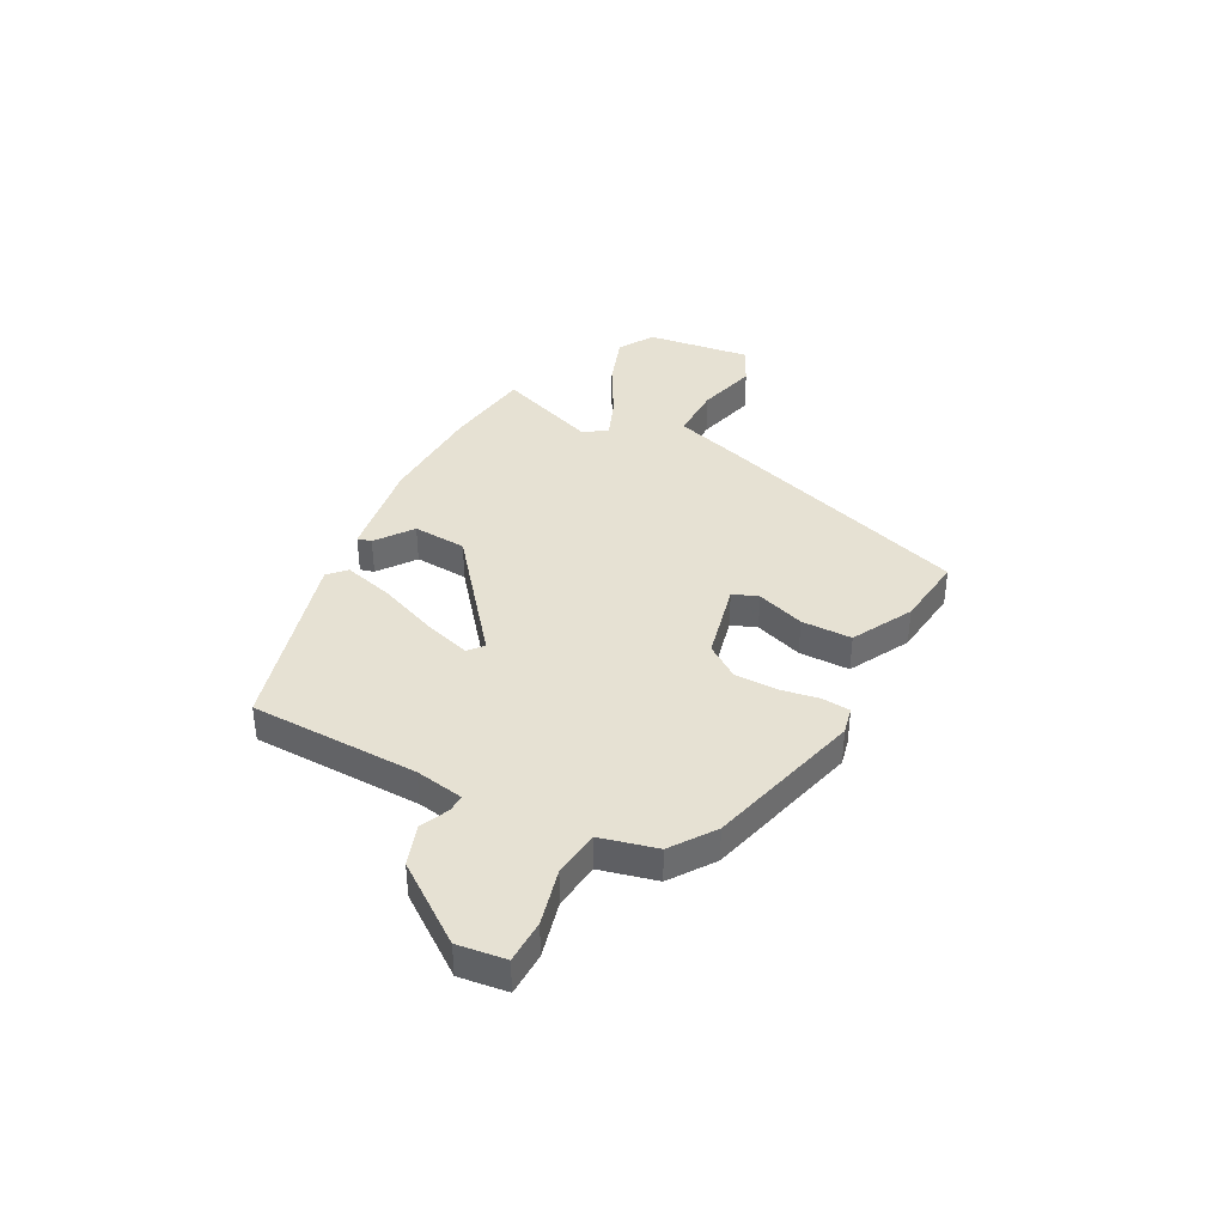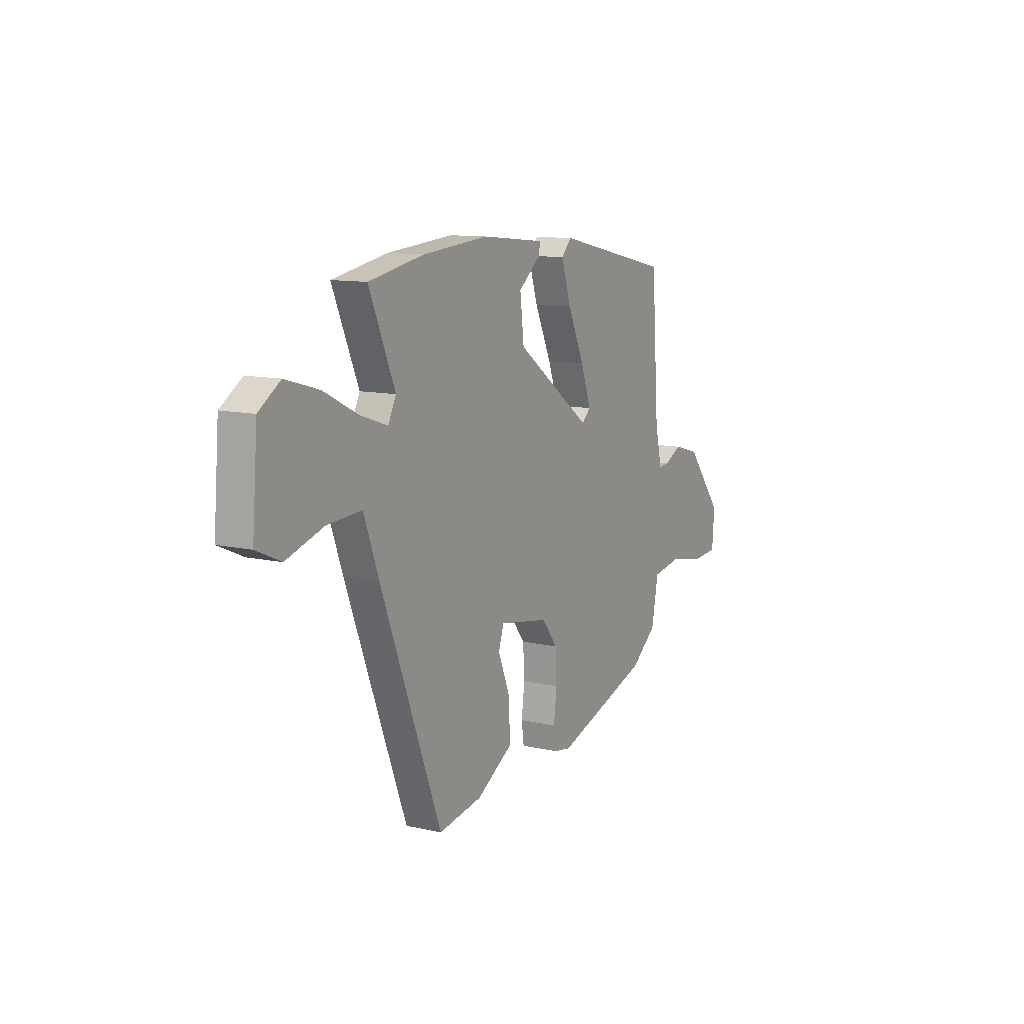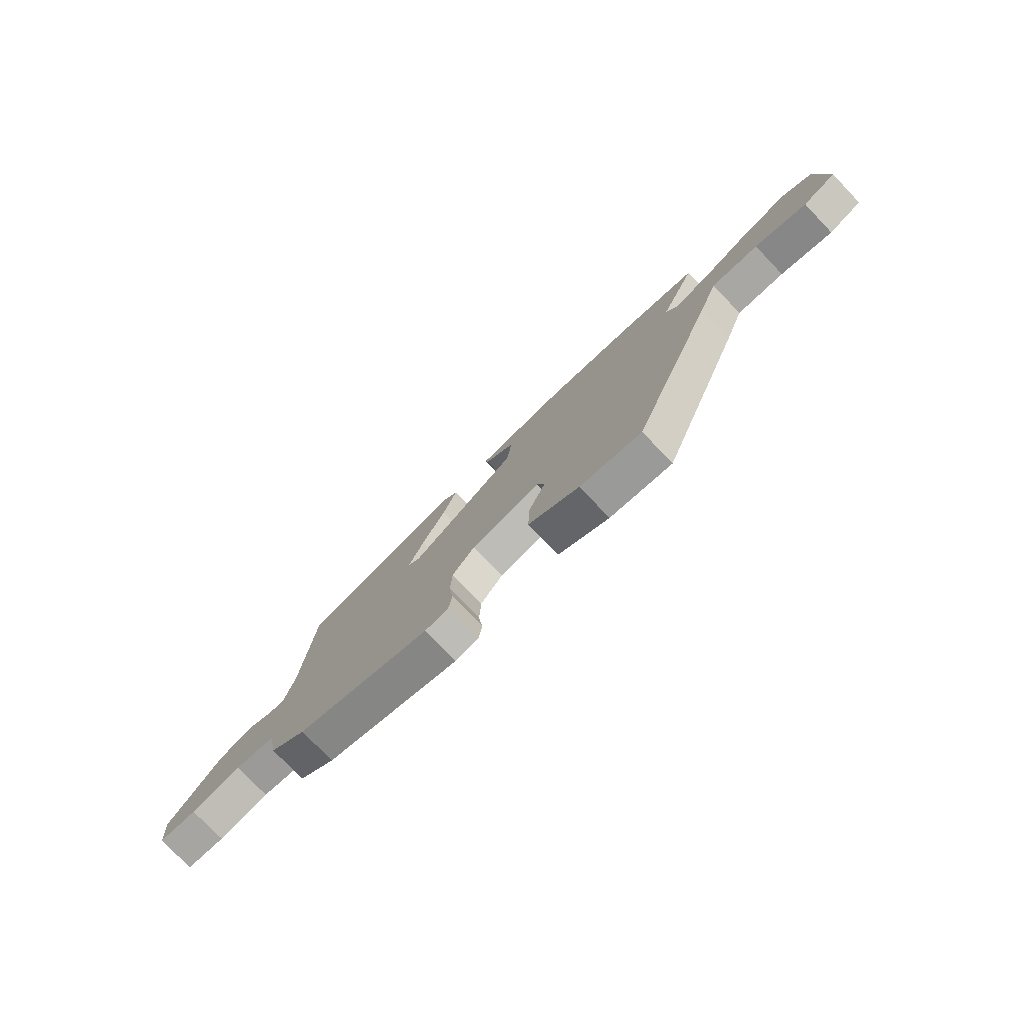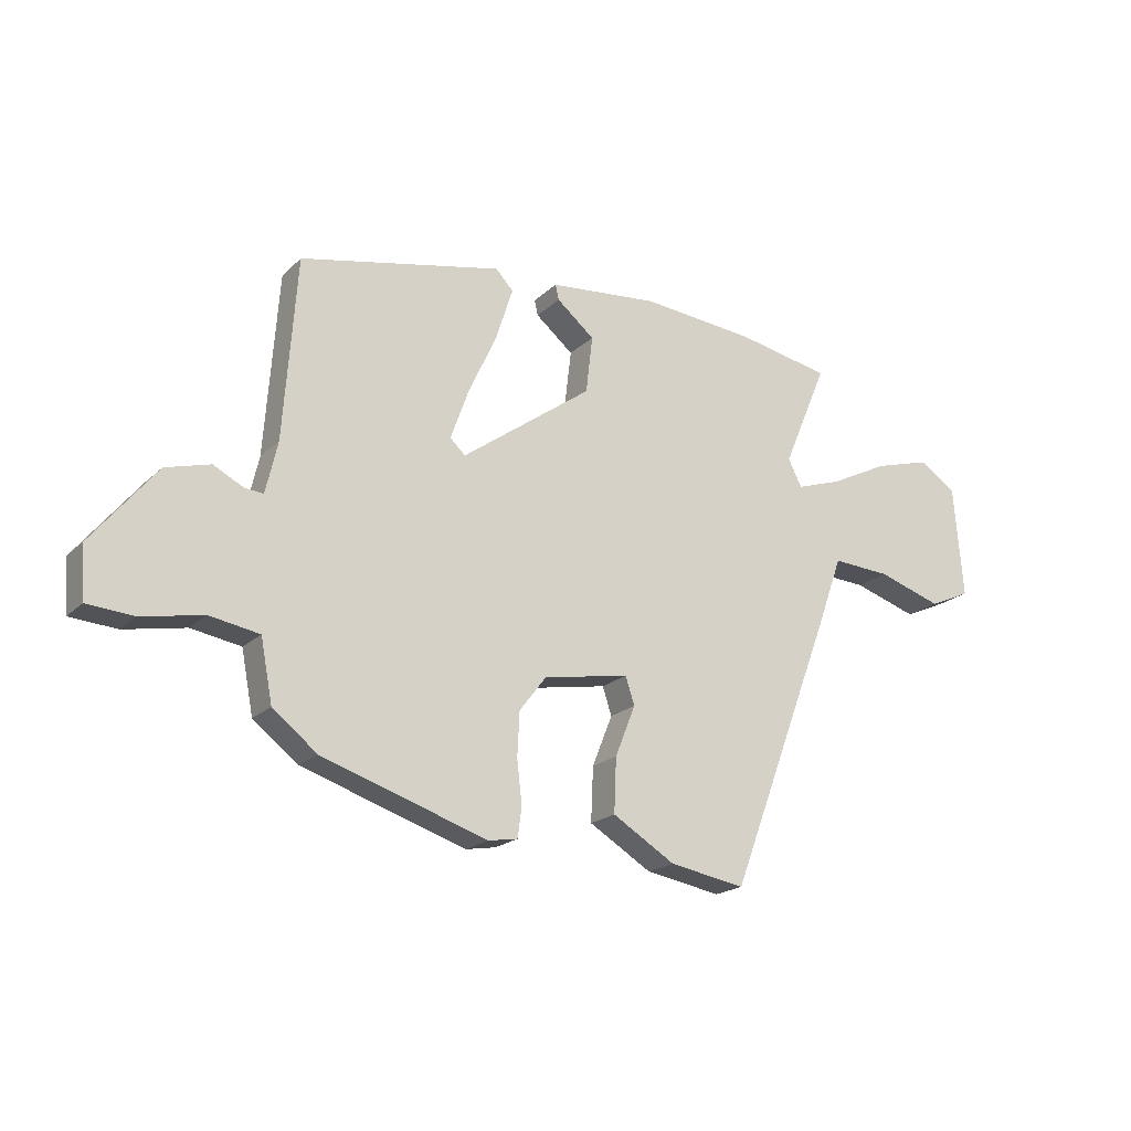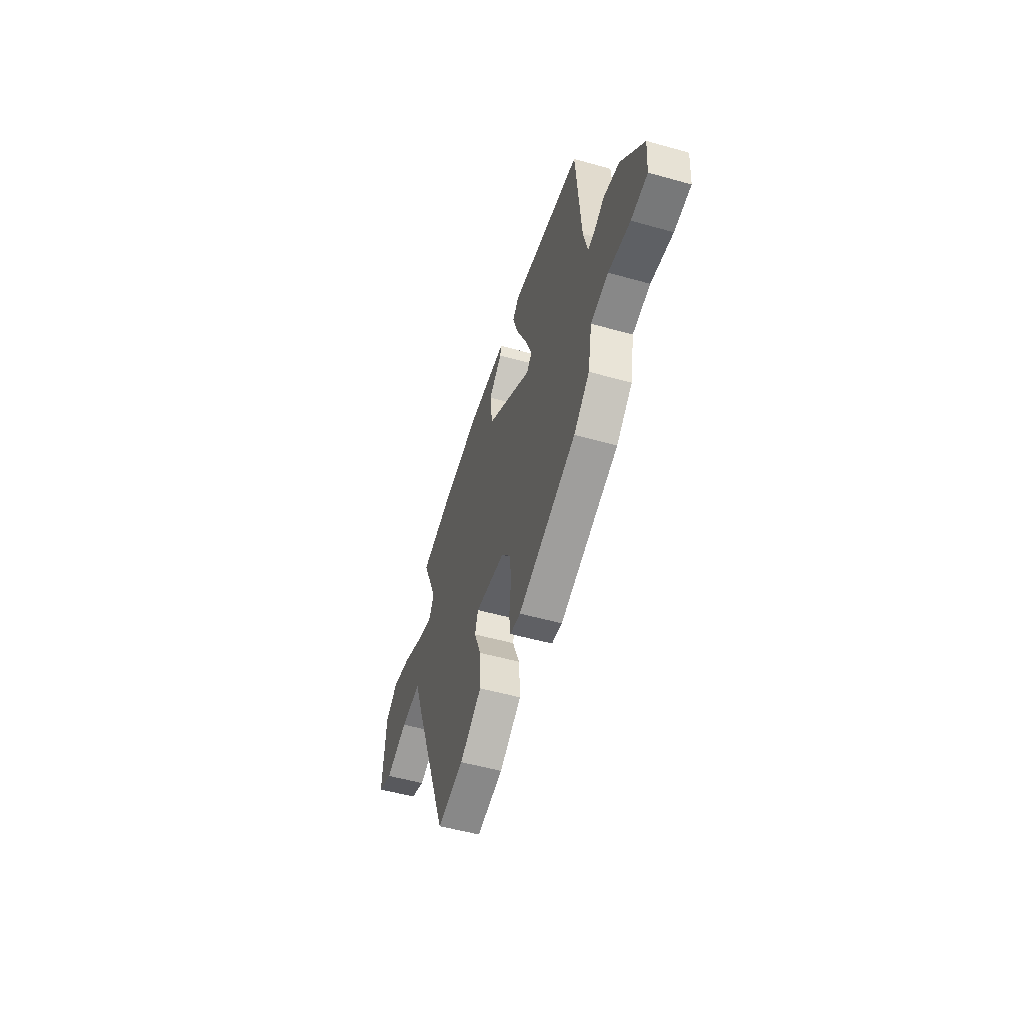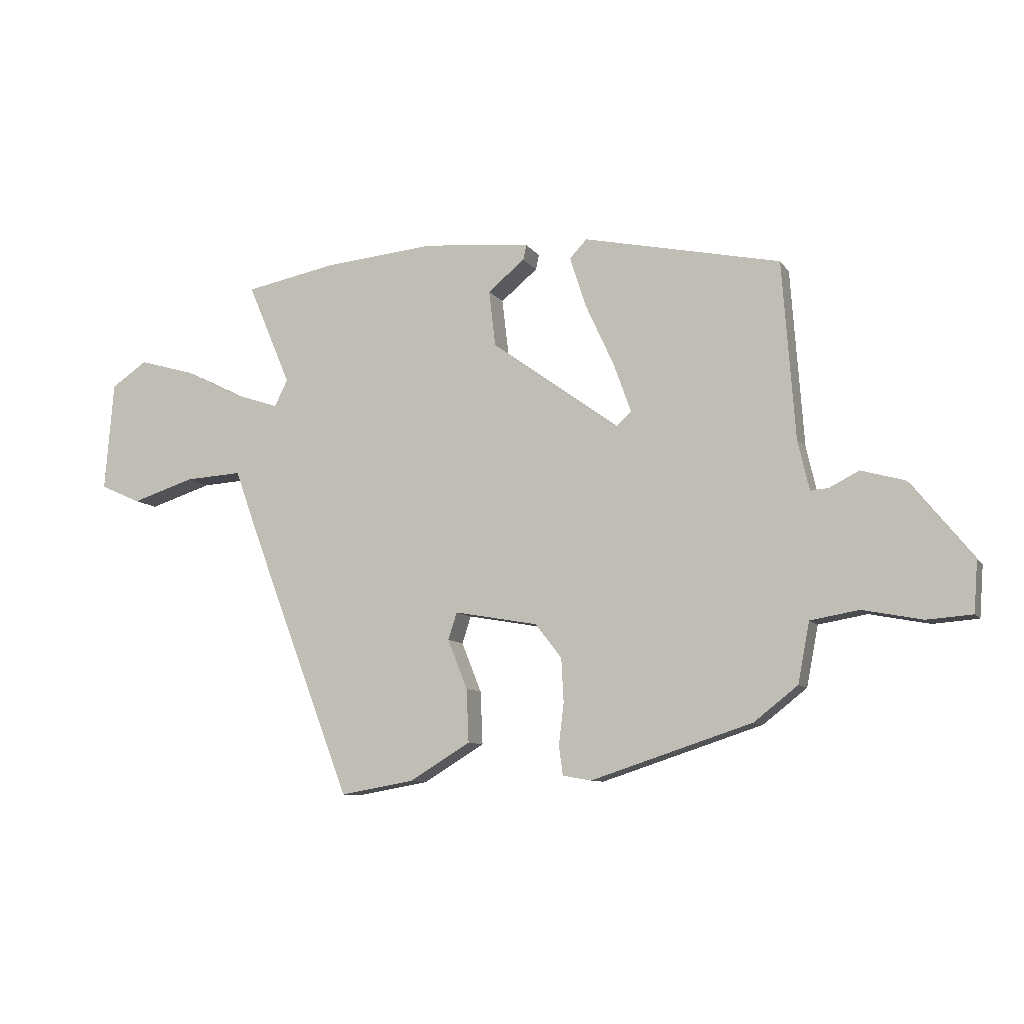
<metadata>
{"format":"obj","ext":"obj","renderer":"f3d","projection":"perspective","resolution":1024,"background":"white","views":[{"elev":38.6,"azim":114.9,"up":"+Y"},{"elev":11.2,"azim":-60.7,"up":"+Z"},{"elev":-77.3,"azim":-136.2,"up":"+Z"},{"elev":-19.8,"azim":148.6,"up":"+Z"},{"elev":-53.3,"azim":73.3,"up":"+Z"},{"elev":-9.2,"azim":20.2,"up":"+Z"}]}
</metadata>
<code>
v -0.322 0.07 -0.475
v -0.508 0.07 0.013
v -0.552 0.07 0.135
v -0.656 0.07 0.129
v -0.77 0.07 0.093
v -0.844 0.07 0.126
v -0.828 0.07 0.325
v -0.763 0.07 0.369
v -0.662 0.07 0.34
v -0.556 0.07 0.287
v -0.475 0.07 0.26
v -0.451 0.07 0.308
v -0.53 0.07 0.494
v -0.363 0.07 0.526
v -0.161 0.07 0.544
v 0.034 0.07 0.525
v 0.028 0.07 0.498
v -0.039 0.07 0.443
v -0.027 0.07 0.341
v 0.205 0.07 0.173
v 0.232 0.07 0.198
v 0.2 0.07 0.287
v 0.149 0.07 0.398
v 0.119 0.07 0.491
v 0.15 0.07 0.524
v 0.508 0.07 0.447
v 0.531 0.07 0.126
v 0.552 0.07 0.035
v 0.585 0.07 0.038
v 0.638 0.07 0.065
v 0.717 0.07 0.043
v 0.83 0.07 -0.097
v 0.823 0.07 -0.189
v 0.741 0.07 -0.195
v 0.633 0.07 -0.174
v 0.545 0.07 -0.189
v 0.524 0.07 -0.298
v 0.445 0.07 -0.36
v 0.153 0.07 -0.455
v 0.101 0.07 -0.446
v 0.094 0.07 -0.393
v 0.103 0.07 -0.318
v 0.099 0.07 -0.239
v 0.051 0.07 -0.177
v -0.101 0.07 -0.15
v -0.117 0.07 -0.199
v -0.081 0.07 -0.289
v -0.077 0.07 -0.385
v -0.188 0.07 -0.452
v -0.322 0 -0.475
v -0.508 0 0.013
v -0.552 0 0.135
v -0.656 0 0.129
v -0.77 0 0.093
v -0.844 0 0.126
v -0.828 0 0.325
v -0.763 0 0.369
v -0.662 0 0.34
v -0.556 0 0.287
v -0.475 0 0.26
v -0.451 0 0.308
v -0.53 0 0.494
v -0.363 0 0.526
v -0.161 0 0.544
v 0.034 0 0.525
v 0.028 0 0.498
v -0.039 0 0.443
v -0.027 0 0.341
v 0.205 0 0.173
v 0.232 0 0.198
v 0.2 0 0.287
v 0.149 0 0.398
v 0.119 0 0.491
v 0.15 0 0.524
v 0.508 0 0.447
v 0.531 0 0.126
v 0.552 0 0.035
v 0.585 0 0.038
v 0.638 0 0.065
v 0.717 0 0.043
v 0.83 0 -0.097
v 0.823 0 -0.189
v 0.741 0 -0.195
v 0.633 0 -0.174
v 0.545 0 -0.189
v 0.524 0 -0.298
v 0.445 0 -0.36
v 0.153 0 -0.455
v 0.101 0 -0.446
v 0.094 0 -0.393
v 0.103 0 -0.318
v 0.099 0 -0.239
v 0.051 0 -0.177
v -0.101 0 -0.15
v -0.117 0 -0.199
v -0.081 0 -0.289
v -0.077 0 -0.385
v -0.188 0 -0.452
f 1 2 3
f 49 1 3
f 48 49 3
f 47 48 3
f 46 47 3
f 45 46 3
f 44 45 3
f 40 41 42
f 39 40 42
f 38 39 42
f 37 38 42
f 36 37 42
f 36 42 43
f 35 36 43 44
f 33 34 35
f 32 33 35
f 31 32 35
f 30 31 35
f 29 30 35
f 28 29 35 44
f 25 26 27
f 24 25 27
f 23 24 27
f 22 23 27
f 21 22 27 28
f 20 21 28 44
f 16 17 18
f 15 16 18
f 14 15 18
f 13 14 18
f 12 13 18
f 11 12 18 19
f 8 9 10
f 7 8 10
f 6 7 10
f 5 6 10
f 4 5 10
f 3 4 10 11
f 19 20 44
f 11 19 44
f 3 11 44
f 52 51 50
f 52 50 98
f 52 98 97
f 52 97 96
f 52 96 95
f 52 95 94
f 52 94 93
f 91 90 89
f 91 89 88
f 91 88 87
f 91 87 86
f 91 86 85
f 92 91 85
f 93 92 85 84
f 84 83 82
f 84 82 81
f 84 81 80
f 84 80 79
f 84 79 78
f 93 84 78 77
f 76 75 74
f 76 74 73
f 76 73 72
f 76 72 71
f 77 76 71 70
f 93 77 70 69
f 67 66 65
f 67 65 64
f 67 64 63
f 67 63 62
f 67 62 61
f 68 67 61 60
f 59 58 57
f 59 57 56
f 59 56 55
f 59 55 54
f 59 54 53
f 60 59 53 52
f 93 69 68
f 93 68 60
f 93 60 52
f 1 50 51 2
f 2 51 52 3
f 3 52 53 4
f 4 53 54 5
f 5 54 55 6
f 6 55 56 7
f 7 56 57 8
f 8 57 58 9
f 9 58 59 10
f 10 59 60 11
f 11 60 61 12
f 12 61 62 13
f 13 62 63 14
f 14 63 64 15
f 15 64 65 16
f 16 65 66 17
f 17 66 67 18
f 18 67 68 19
f 19 68 69 20
f 20 69 70 21
f 21 70 71 22
f 22 71 72 23
f 23 72 73 24
f 24 73 74 25
f 25 74 75 26
f 26 75 76 27
f 27 76 77 28
f 28 77 78 29
f 29 78 79 30
f 30 79 80 31
f 31 80 81 32
f 32 81 82 33
f 33 82 83 34
f 34 83 84 35
f 35 84 85 36
f 36 85 86 37
f 37 86 87 38
f 38 87 88 39
f 39 88 89 40
f 40 89 90 41
f 41 90 91 42
f 42 91 92 43
f 43 92 93 44
f 44 93 94 45
f 45 94 95 46
f 46 95 96 47
f 47 96 97 48
f 48 97 98 49
f 49 98 50 1

</code>
